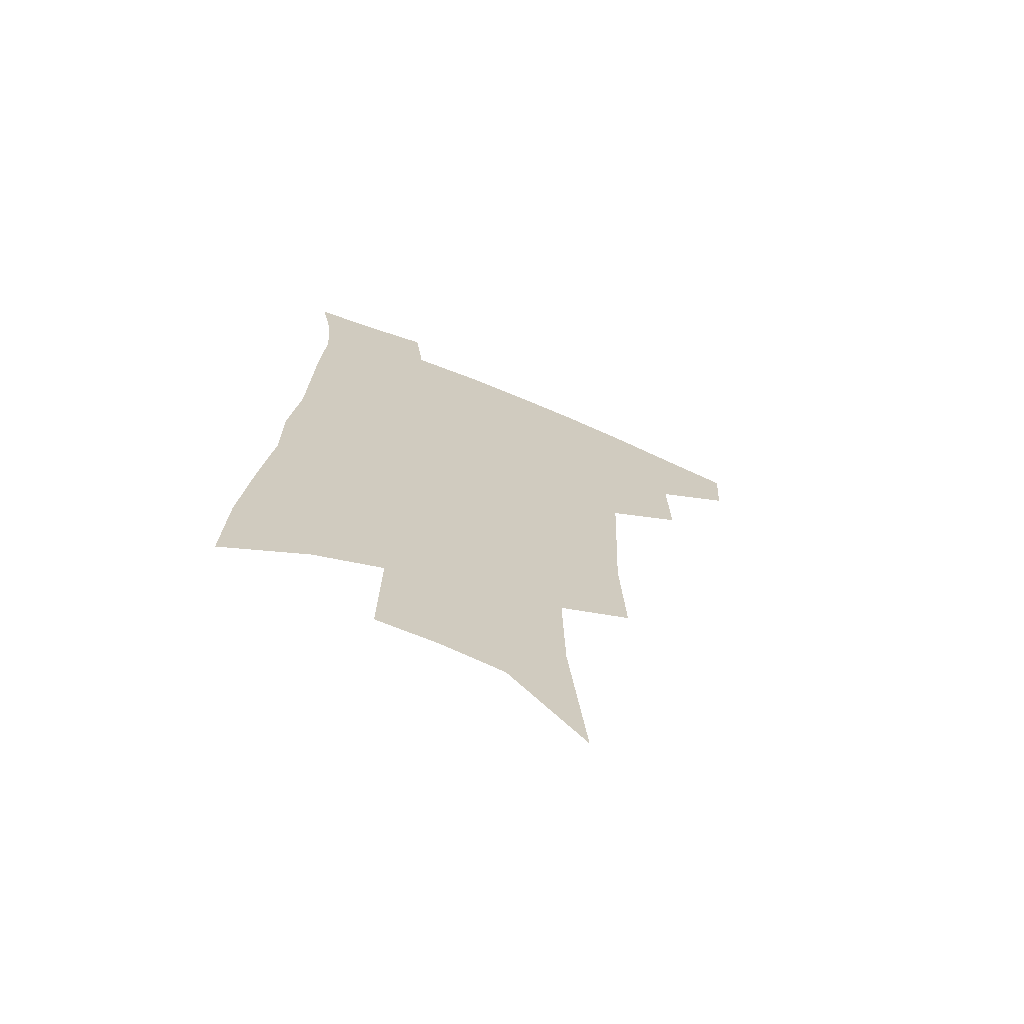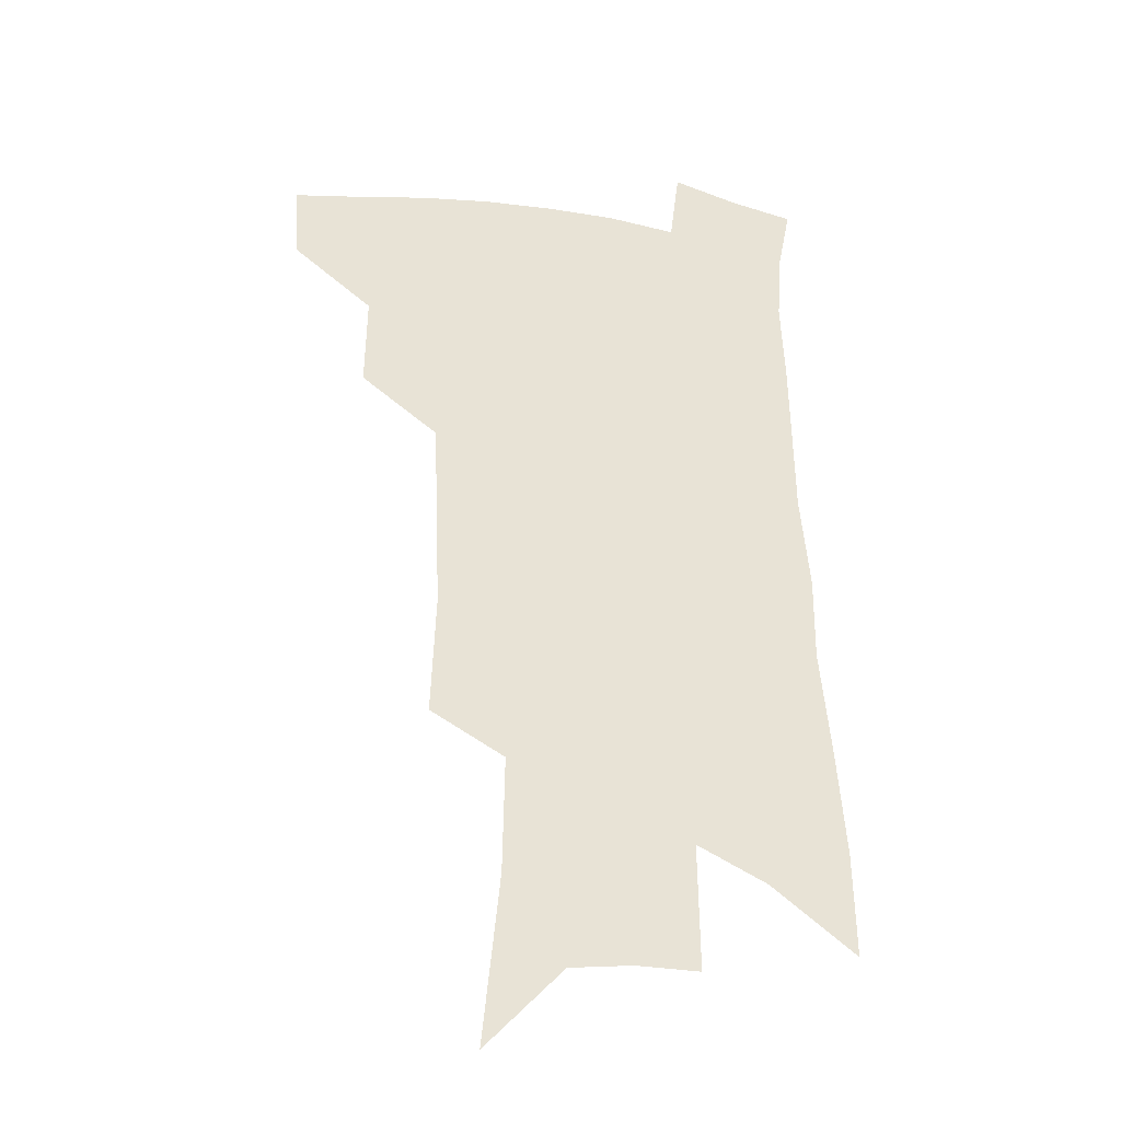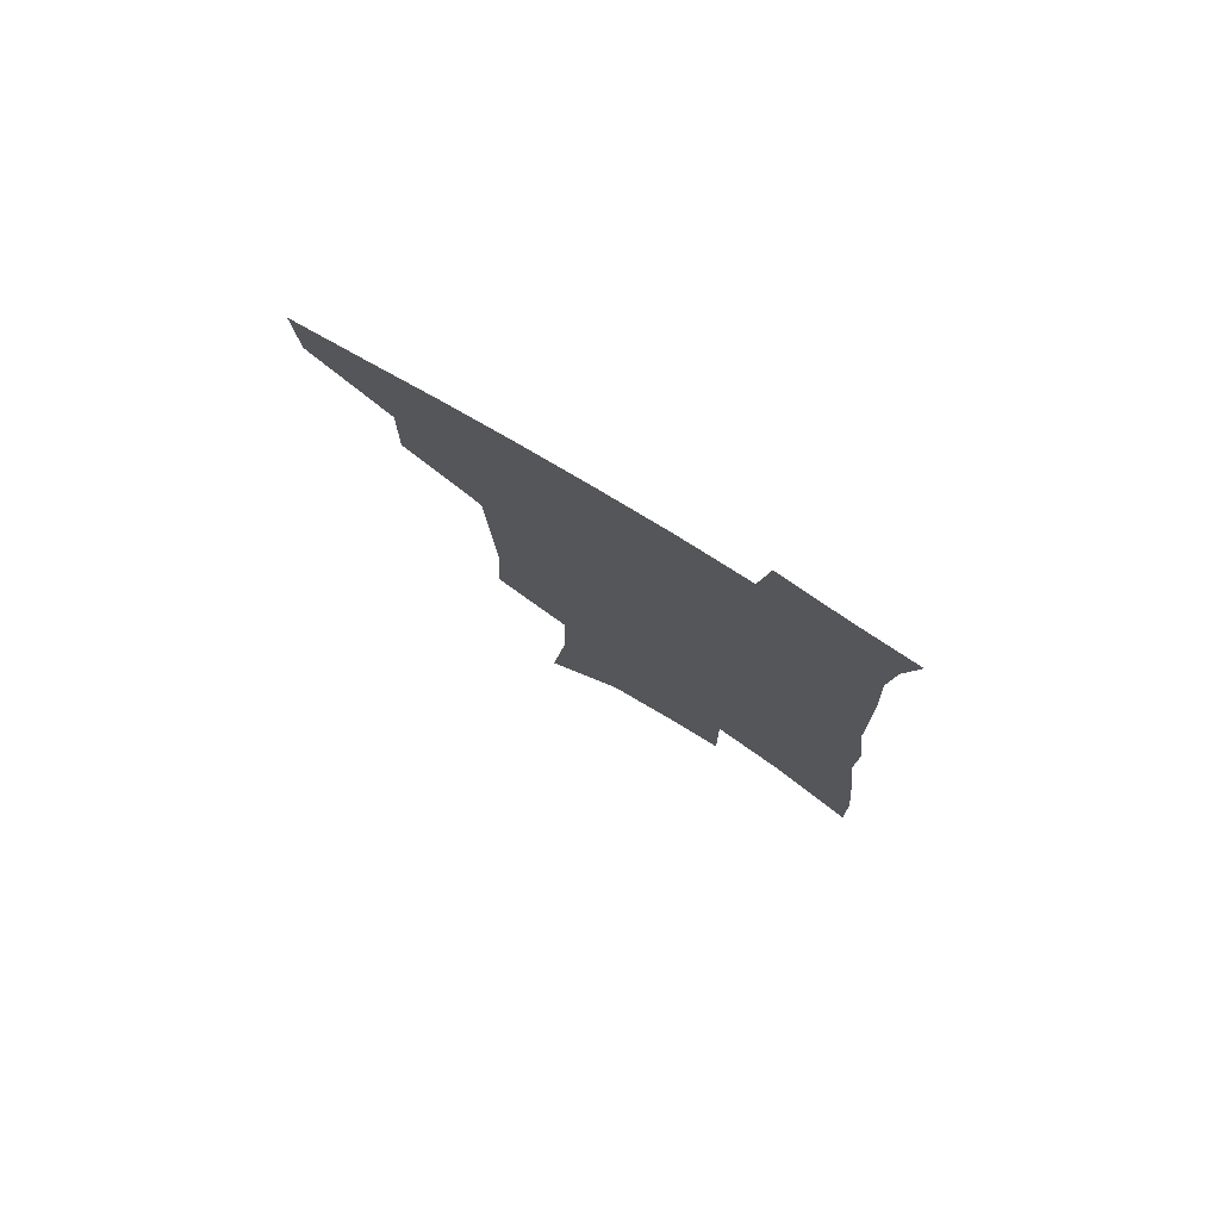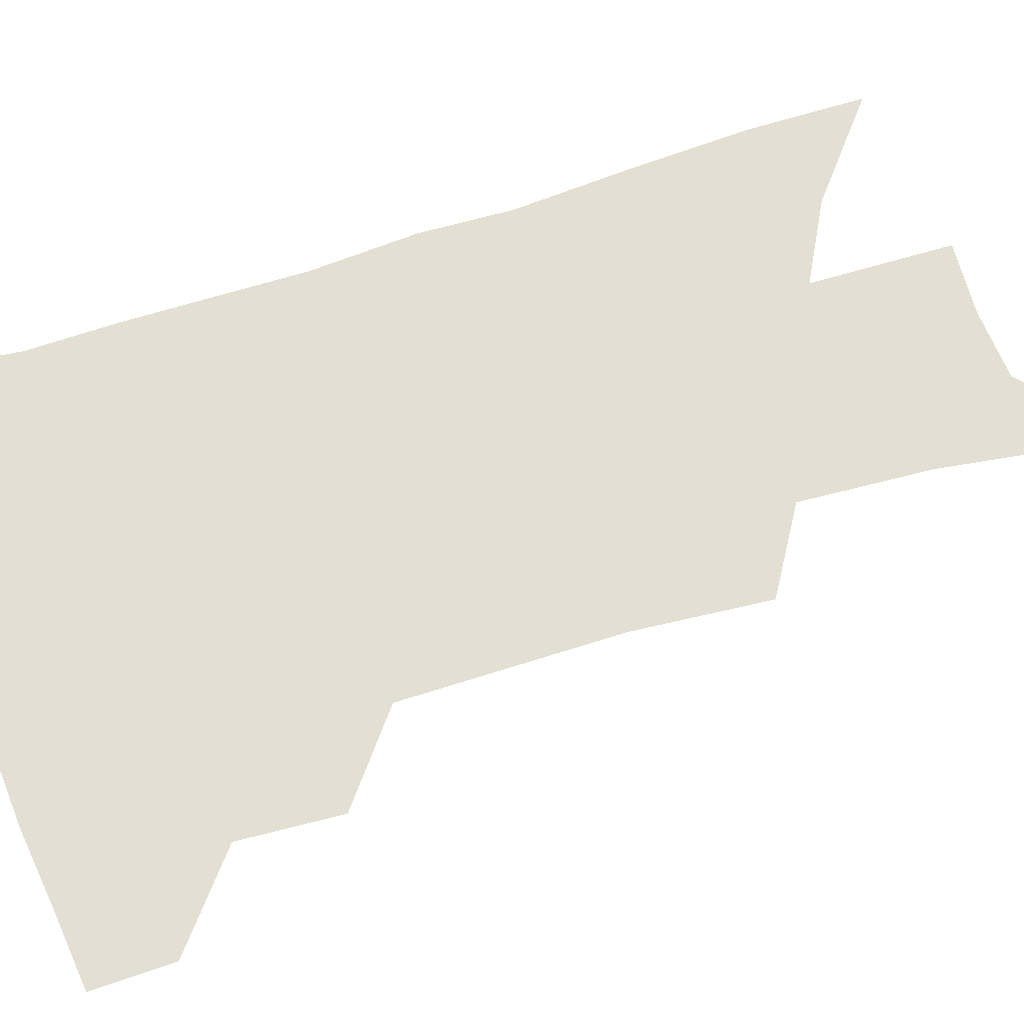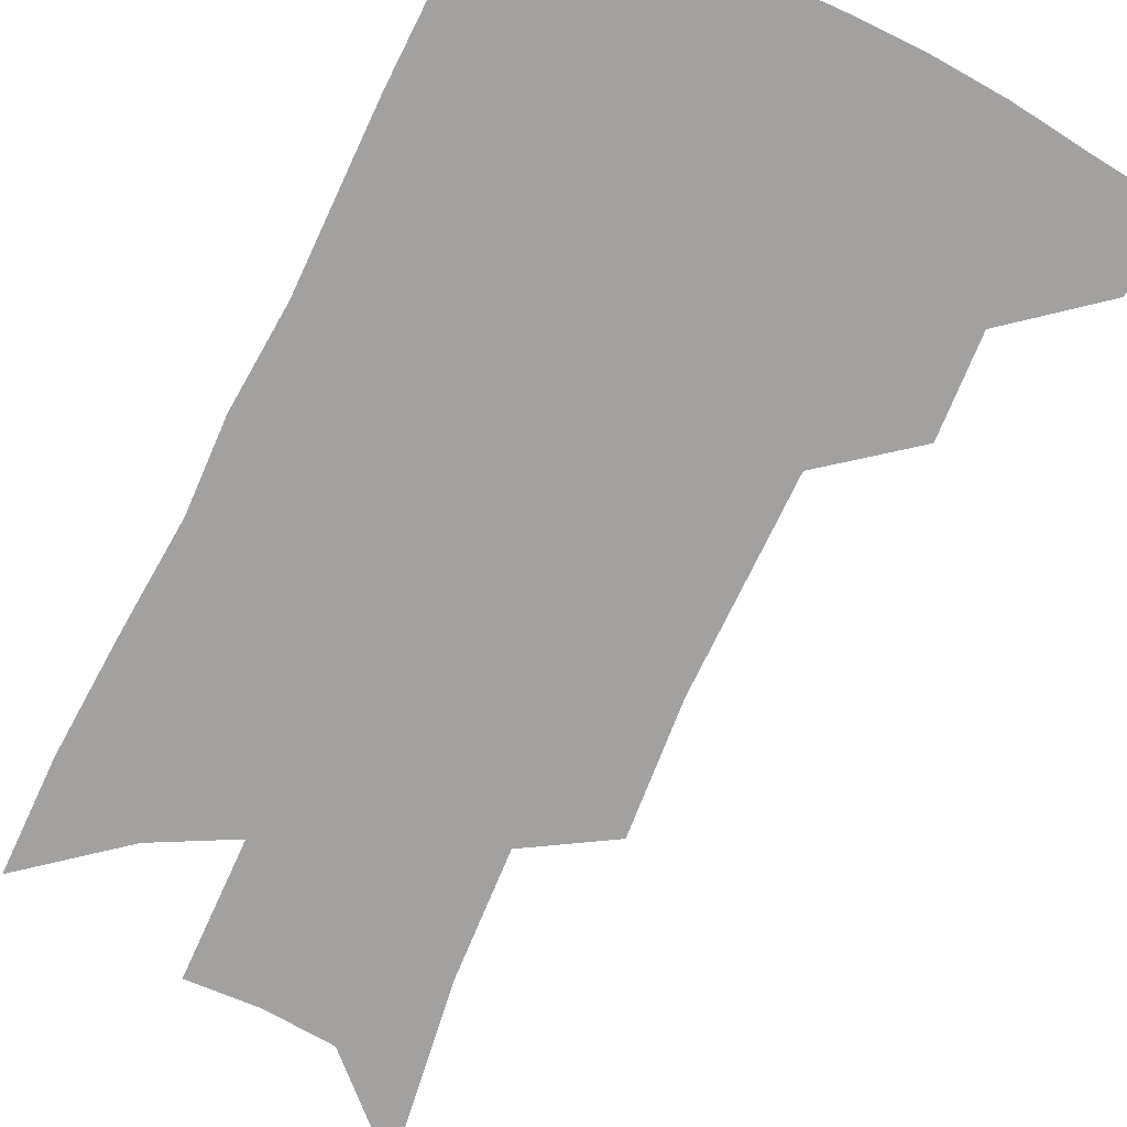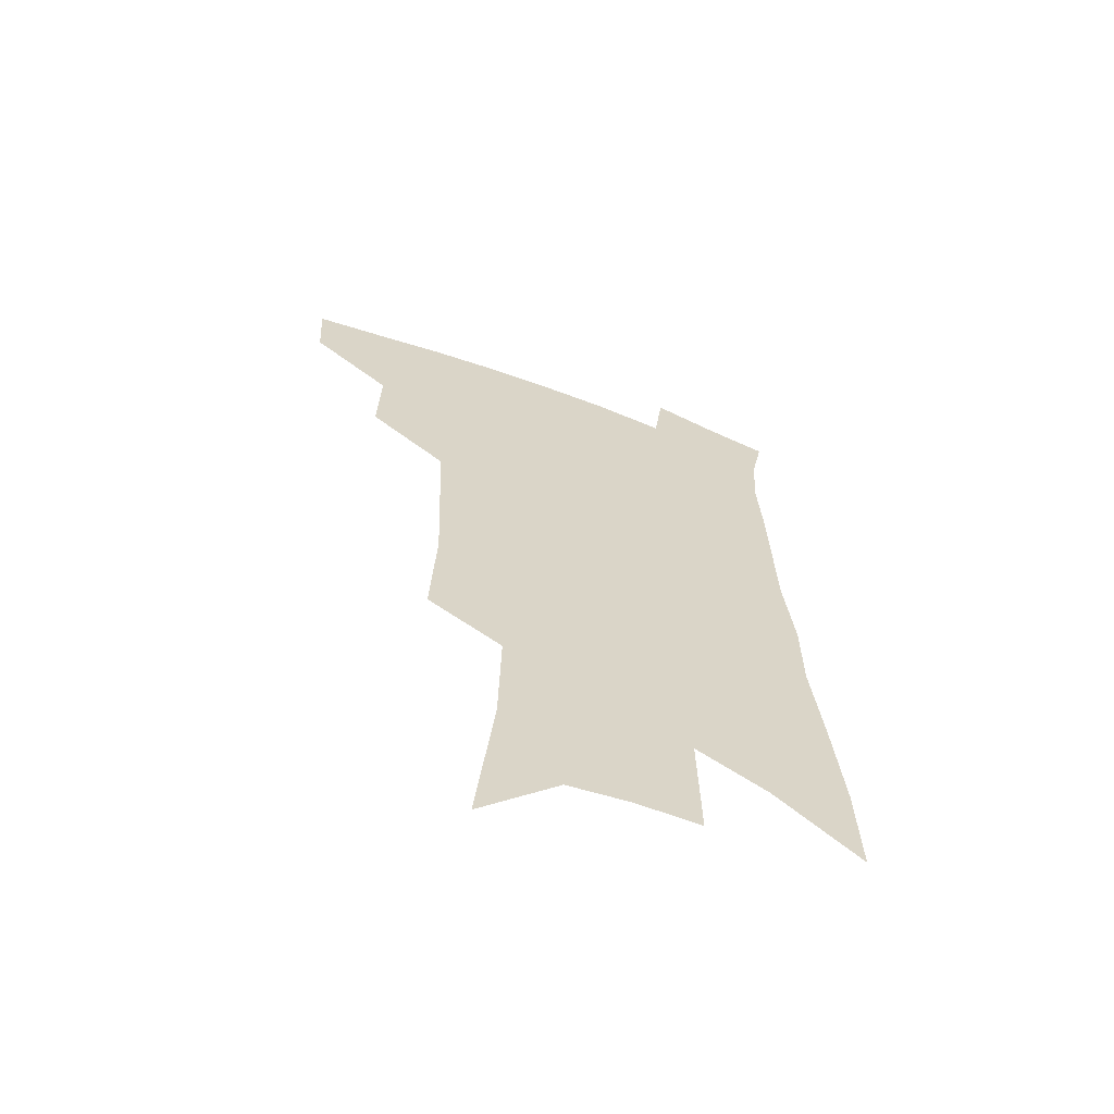
<metadata>
{"format":"obj","ext":"obj","renderer":"f3d","projection":"perspective","resolution":1024,"background":"white","views":[{"elev":-69.8,"azim":157.4,"up":"+Y"},{"elev":-29.6,"azim":-13.2,"up":"+Y"},{"elev":79.0,"azim":31.0,"up":"+Y"},{"elev":66.6,"azim":-105.7,"up":"+Z"},{"elev":-72.2,"azim":156.6,"up":"+Z"},{"elev":-63.6,"azim":-20.8,"up":"+Y"}]}
</metadata>
<code>
v 500.9 442.6 0
v 499.3 469.4 0
v 529.7 386.6 0
v 530.5 420.4 0
v 528.9 447.6 0
v 525.2 473.3 0
v 559.3 249.1 0
v 561.2 293.9 0
v 559.9 329.3 0
v 558.5 365.7 0
v 557.7 398.3 0
v 556.7 426 0
v 555.3 451.4 0
v 550.9 477.5 0
v 579.9 127 0
v 586.4 190.2 0
v 587.3 233.6 0
v 586 272 0
v 585.9 311.2 0
v 583.8 341.9 0
v 582.7 374.3 0
v 582.2 404.3 0
v 581.6 430.4 0
v 579.9 454.1 0
v 576.7 480.3 0
v 609.5 157.6 0
v 611.1 207.2 0
v 609.9 243.7 0
v 609.2 284.9 0
v 607.8 317.7 0
v 606.5 349.1 0
v 605.6 379.2 0
v 605.1 406.3 0
v 604.9 431.4 0
v 604.6 455.5 0
v 602.6 481.3 0
v 633.3 160.3 0
v 633.5 213.9 0
v 632.2 251 0
v 630.8 285.9 0
v 629.4 320 0
v 628.5 349.1 0
v 627.5 381.1 0
v 627.5 407.5 0
v 628 432.3 0
v 628.9 455.7 0
v 628.1 481.2 0
v 657.3 160 0
v 656.5 206.8 0
v 654.7 247.3 0
v 652.4 285.5 0
v 651.2 317.7 0
v 650.7 346.7 0
v 649.5 378.5 0
v 649.8 404.7 0
v 650.5 430.7 0
v 651.9 455.1 0
v 654.3 478.4 0
v 657.7 505.4 0
v 683.1 194.1 0
v 679.6 237.1 0
v 676.6 275.6 0
v 674.7 309.8 0
v 673.8 341 0
v 673.2 371 0
v 672.1 400.9 0
v 673.4 426.6 0
v 674.3 452.4 0
v 677.6 474.8 0
v 682 498.9 0
v 715.2 169.9 0
v 714.1 208.6 0
v 710.5 249 0
v 706.3 287.9 0
v 706.3 319.1 0
v 702.5 354.5 0
v 701.7 385.1 0
v 701 414.9 0
v 699.3 445.5 0
v 701 471.2 0
v 705.6 494.4 0
f 4 5 1
f 1 5 2
f 5 6 2
f 10 11 3
f 3 11 4
f 11 12 4
f 4 12 5
f 12 13 5
f 5 13 6
f 13 14 6
f 17 18 7
f 7 18 8
f 18 19 8
f 8 19 9
f 19 20 9
f 9 20 10
f 20 21 10
f 10 21 11
f 21 22 11
f 11 22 12
f 22 23 12
f 12 23 13
f 23 24 13
f 13 24 14
f 24 25 14
f 15 26 16
f 26 27 16
f 16 27 17
f 27 28 17
f 17 28 18
f 28 29 18
f 18 29 19
f 29 30 19
f 19 30 20
f 30 31 20
f 20 31 21
f 31 32 21
f 21 32 22
f 32 33 22
f 22 33 23
f 33 34 23
f 23 34 24
f 34 35 24
f 24 35 25
f 35 36 25
f 26 37 27
f 37 38 27
f 27 38 28
f 38 39 28
f 28 39 29
f 39 40 29
f 29 40 30
f 40 41 30
f 30 41 31
f 41 42 31
f 31 42 32
f 42 43 32
f 32 43 33
f 43 44 33
f 33 44 34
f 44 45 34
f 34 45 35
f 45 46 35
f 35 46 36
f 46 47 36
f 37 48 38
f 48 49 38
f 38 49 39
f 49 50 39
f 39 50 40
f 50 51 40
f 40 51 41
f 51 52 41
f 41 52 42
f 52 53 42
f 42 53 43
f 53 54 43
f 43 54 44
f 54 55 44
f 44 55 45
f 55 56 45
f 45 56 46
f 56 57 46
f 46 57 47
f 57 58 47
f 49 60 50
f 60 61 50
f 50 61 51
f 61 62 51
f 51 62 52
f 62 63 52
f 52 63 53
f 63 64 53
f 53 64 54
f 64 65 54
f 54 65 55
f 65 66 55
f 55 66 56
f 66 67 56
f 56 67 57
f 67 68 57
f 57 68 58
f 68 69 58
f 58 69 59
f 69 70 59
f 60 71 61
f 71 72 61
f 61 72 62
f 72 73 62
f 62 73 63
f 73 74 63
f 63 74 64
f 74 75 64
f 64 75 65
f 75 76 65
f 65 76 66
f 76 77 66
f 66 77 67
f 77 78 67
f 67 78 68
f 78 79 68
f 68 79 69
f 79 80 69
f 69 80 70
f 80 81 70

</code>
